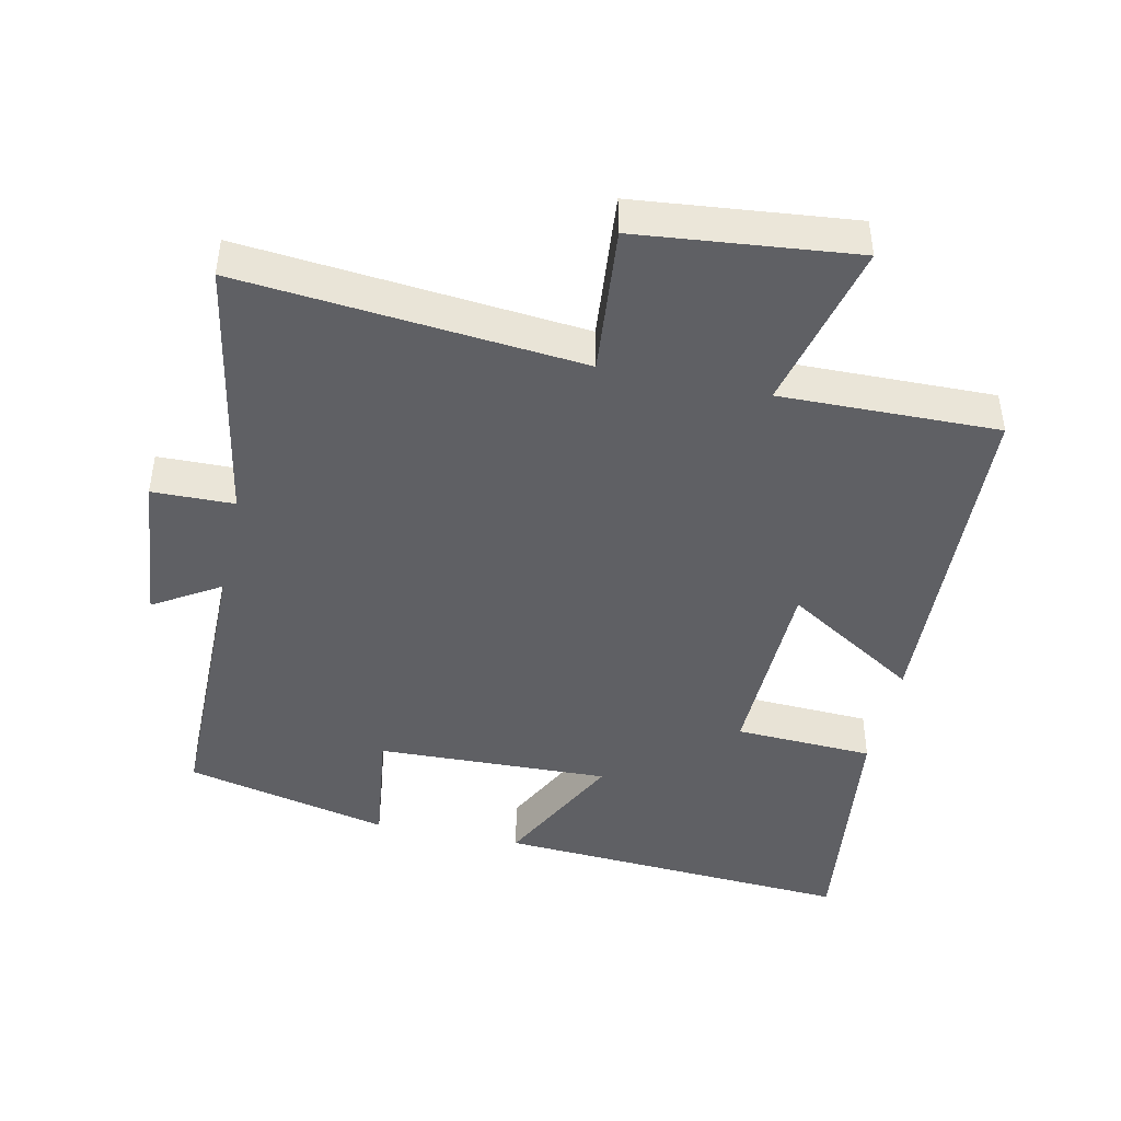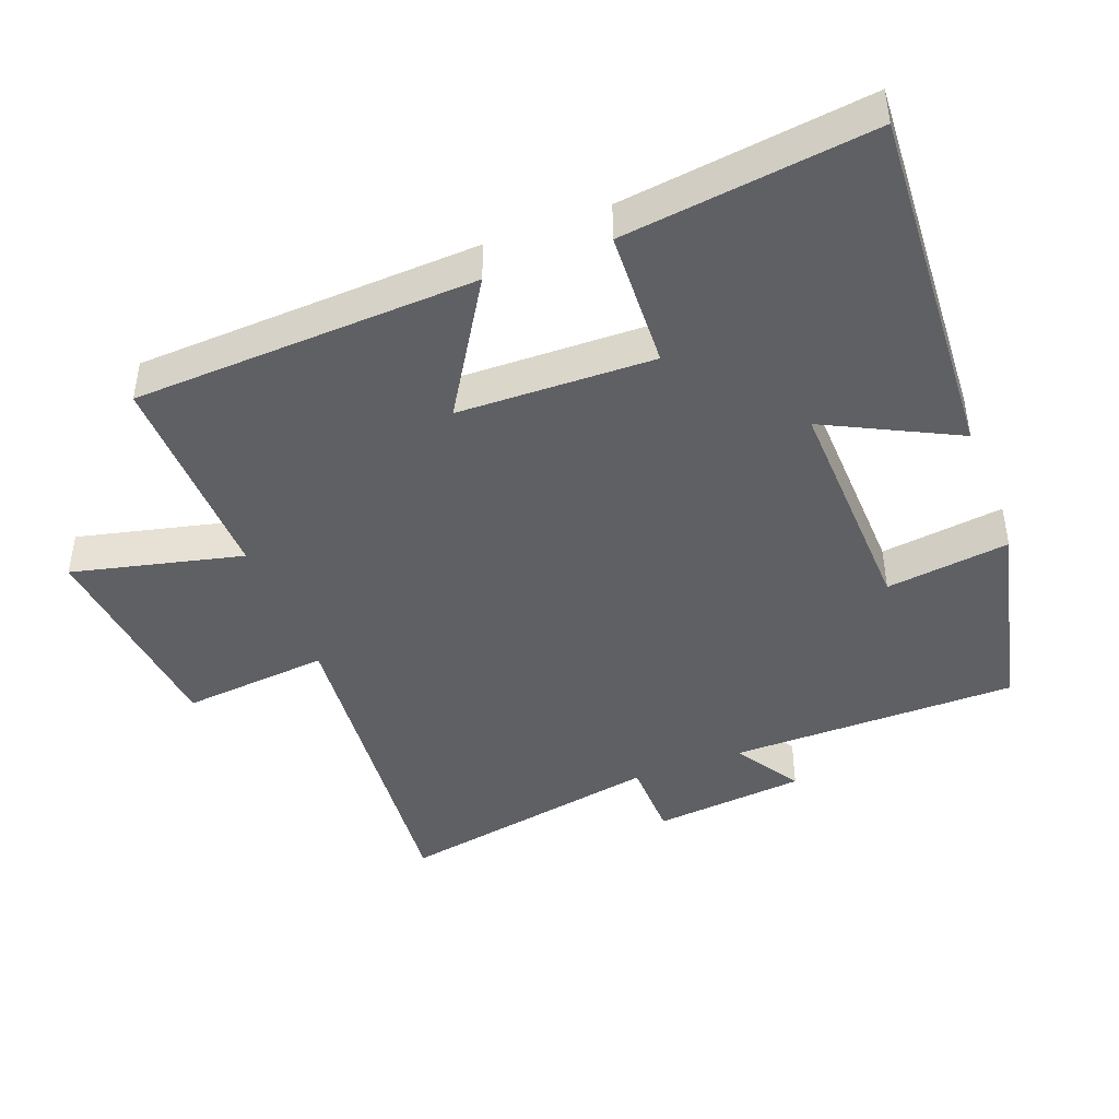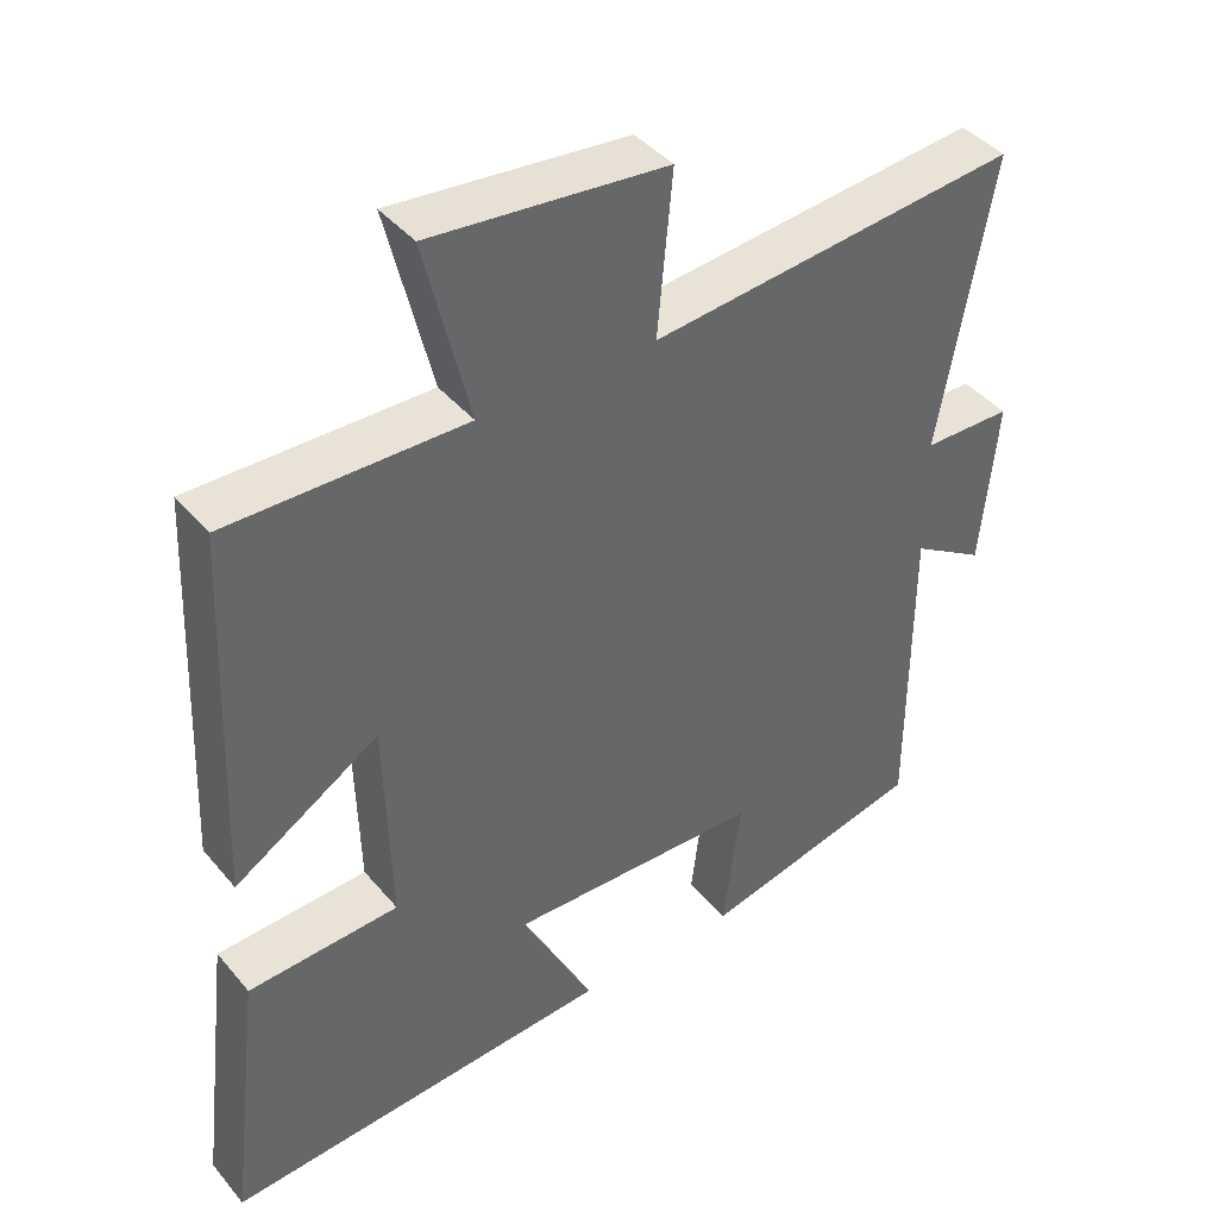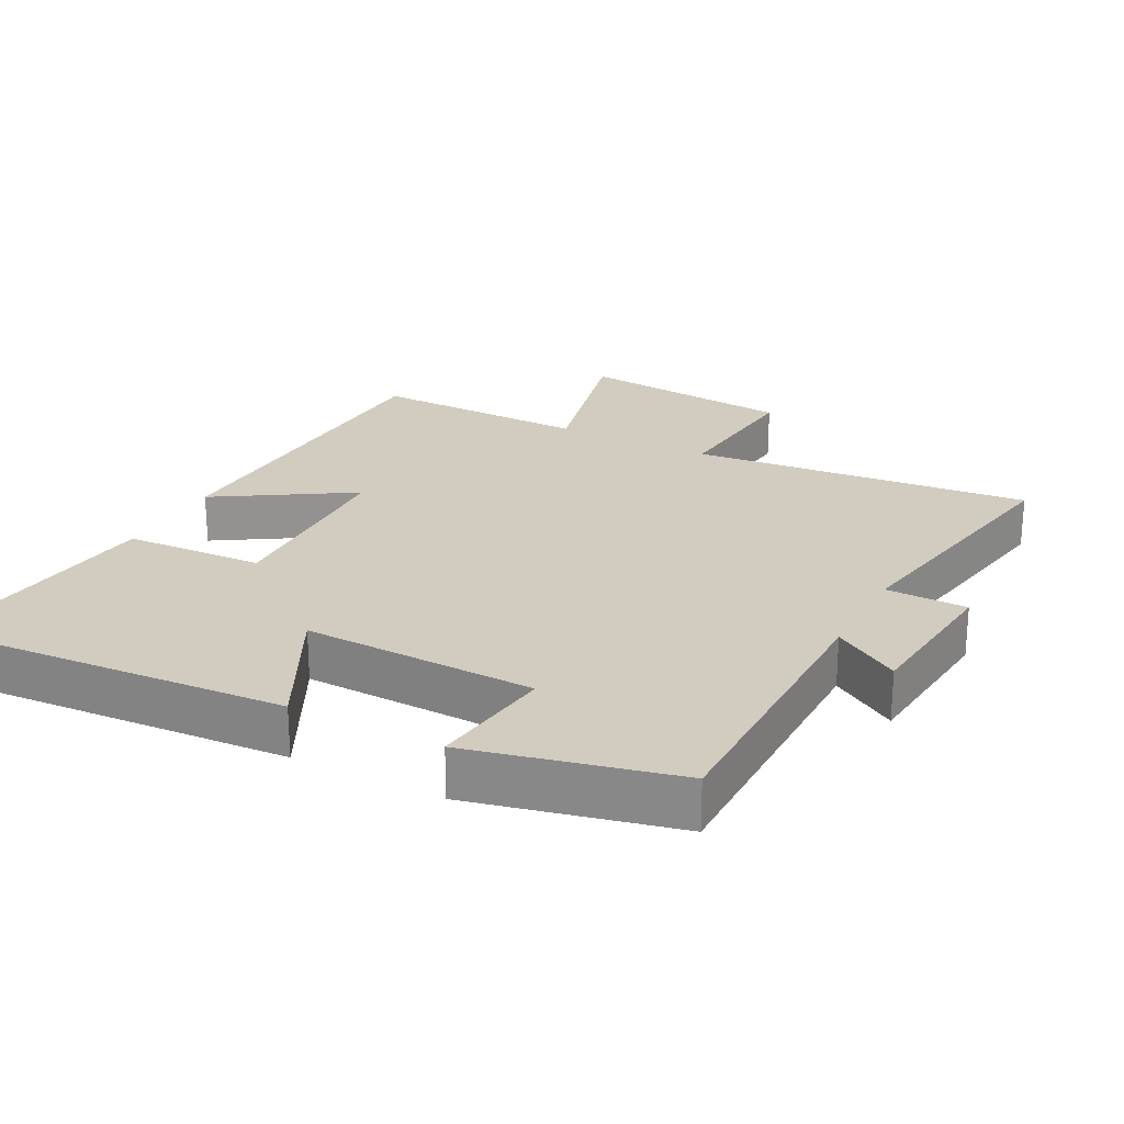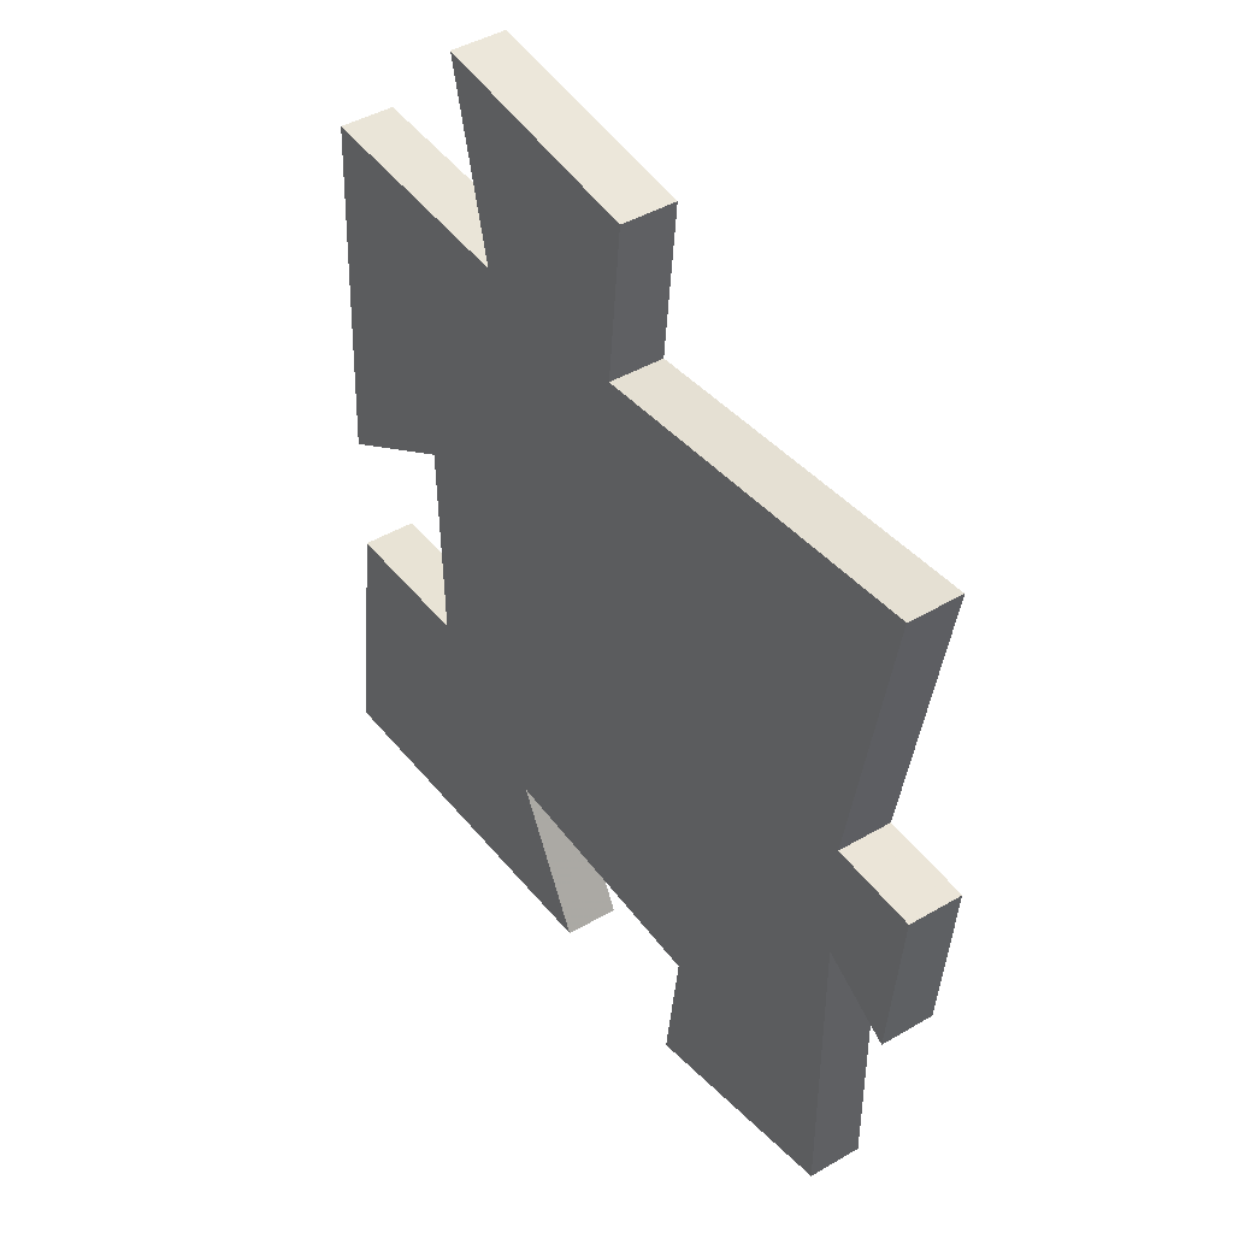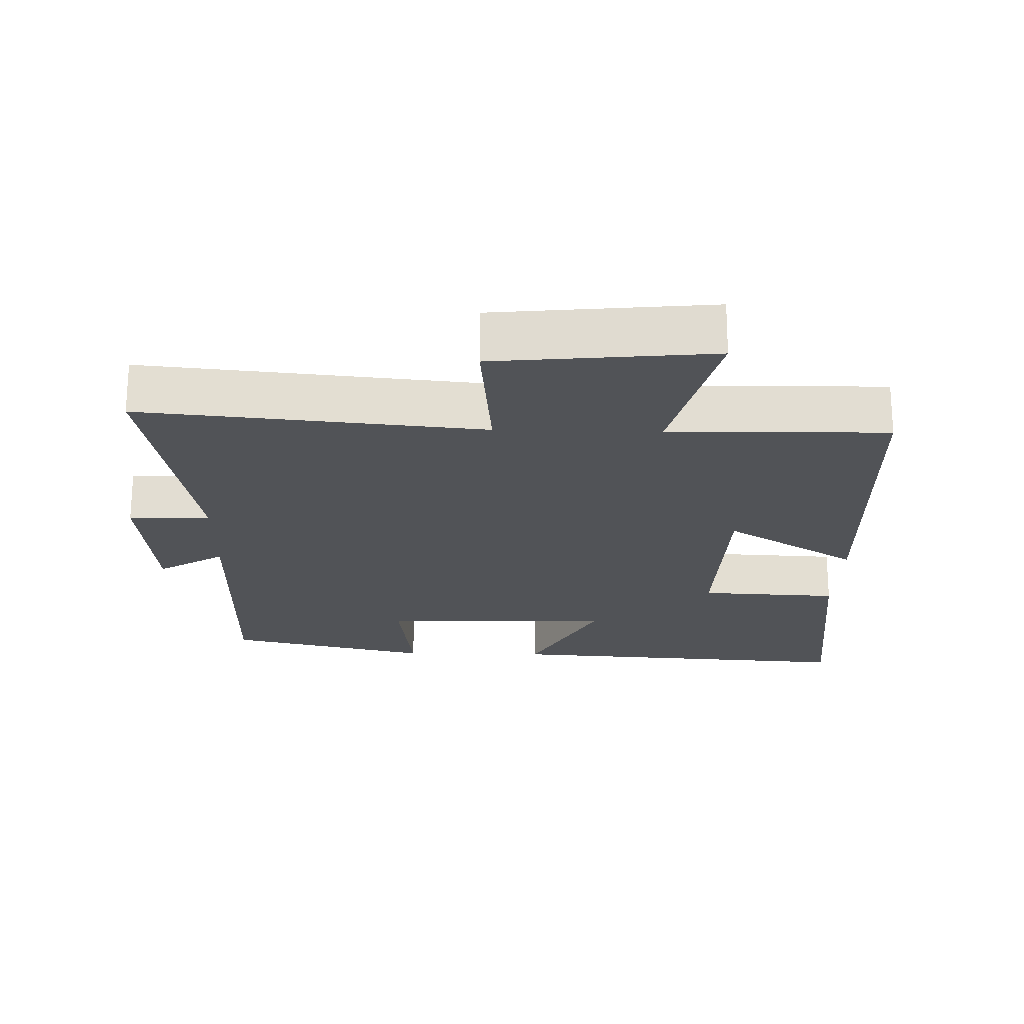
<metadata>
{"format":"obj","ext":"obj","renderer":"f3d","projection":"perspective","resolution":1024,"background":"white","views":[{"elev":-44.5,"azim":-12.1,"up":"+Y"},{"elev":-44.0,"azim":111.1,"up":"+Y"},{"elev":41.7,"azim":143.8,"up":"+Z"},{"elev":23.9,"azim":-152.4,"up":"+Y"},{"elev":44.3,"azim":-124.3,"up":"+Z"},{"elev":-21.7,"azim":-1.5,"up":"+Y"}]}
</metadata>
<code>
v 0.479 0.07 0.505
v 0.5 0.07 0.003
v 0.305 0.07 0.125
v 0.297 0.07 -0.161
v 0.5 0.07 -0.171
v 0.544 0.07 -0.534
v 0.02 0.07 -0.5
v 0.117 0.07 -0.309
v -0.223 0.07 -0.319
v -0.2 0.07 -0.5
v -0.499 0.07 -0.43
v -0.5 0.07 -0.009
v -0.597 0.07 -0.069
v -0.619 0.07 0.155
v -0.5 0.07 0.157
v -0.571 0.07 0.548
v -0.075 0.07 0.5
v -0.095 0.07 0.716
v 0.221 0.07 0.748
v 0.161 0.07 0.5
v 0.479 0 0.505
v 0.5 0 0.003
v 0.305 0 0.125
v 0.297 0 -0.161
v 0.5 0 -0.171
v 0.544 0 -0.534
v 0.02 0 -0.5
v 0.117 0 -0.309
v -0.223 0 -0.319
v -0.2 0 -0.5
v -0.499 0 -0.43
v -0.5 0 -0.009
v -0.597 0 -0.069
v -0.619 0 0.155
v -0.5 0 0.157
v -0.571 0 0.548
v -0.075 0 0.5
v -0.095 0 0.716
v 0.221 0 0.748
v 0.161 0 0.5
f 17 18 19 20
f 15 16 17
f 15 17 20
f 12 13 14 15
f 9 10 11 12
f 8 9 12 15
f 5 6 7 8
f 4 5 8
f 3 4 8 15
f 20 1 2 3
f 3 15 20
f 40 39 38 37
f 37 36 35
f 40 37 35
f 35 34 33 32
f 32 31 30 29
f 35 32 29 28
f 28 27 26 25
f 28 25 24
f 35 28 24 23
f 23 22 21 40
f 40 35 23
f 1 21 22 2
f 2 22 23 3
f 3 23 24 4
f 4 24 25 5
f 5 25 26 6
f 6 26 27 7
f 7 27 28 8
f 8 28 29 9
f 9 29 30 10
f 10 30 31 11
f 11 31 32 12
f 12 32 33 13
f 13 33 34 14
f 14 34 35 15
f 15 35 36 16
f 16 36 37 17
f 17 37 38 18
f 18 38 39 19
f 19 39 40 20
f 20 40 21 1

</code>
